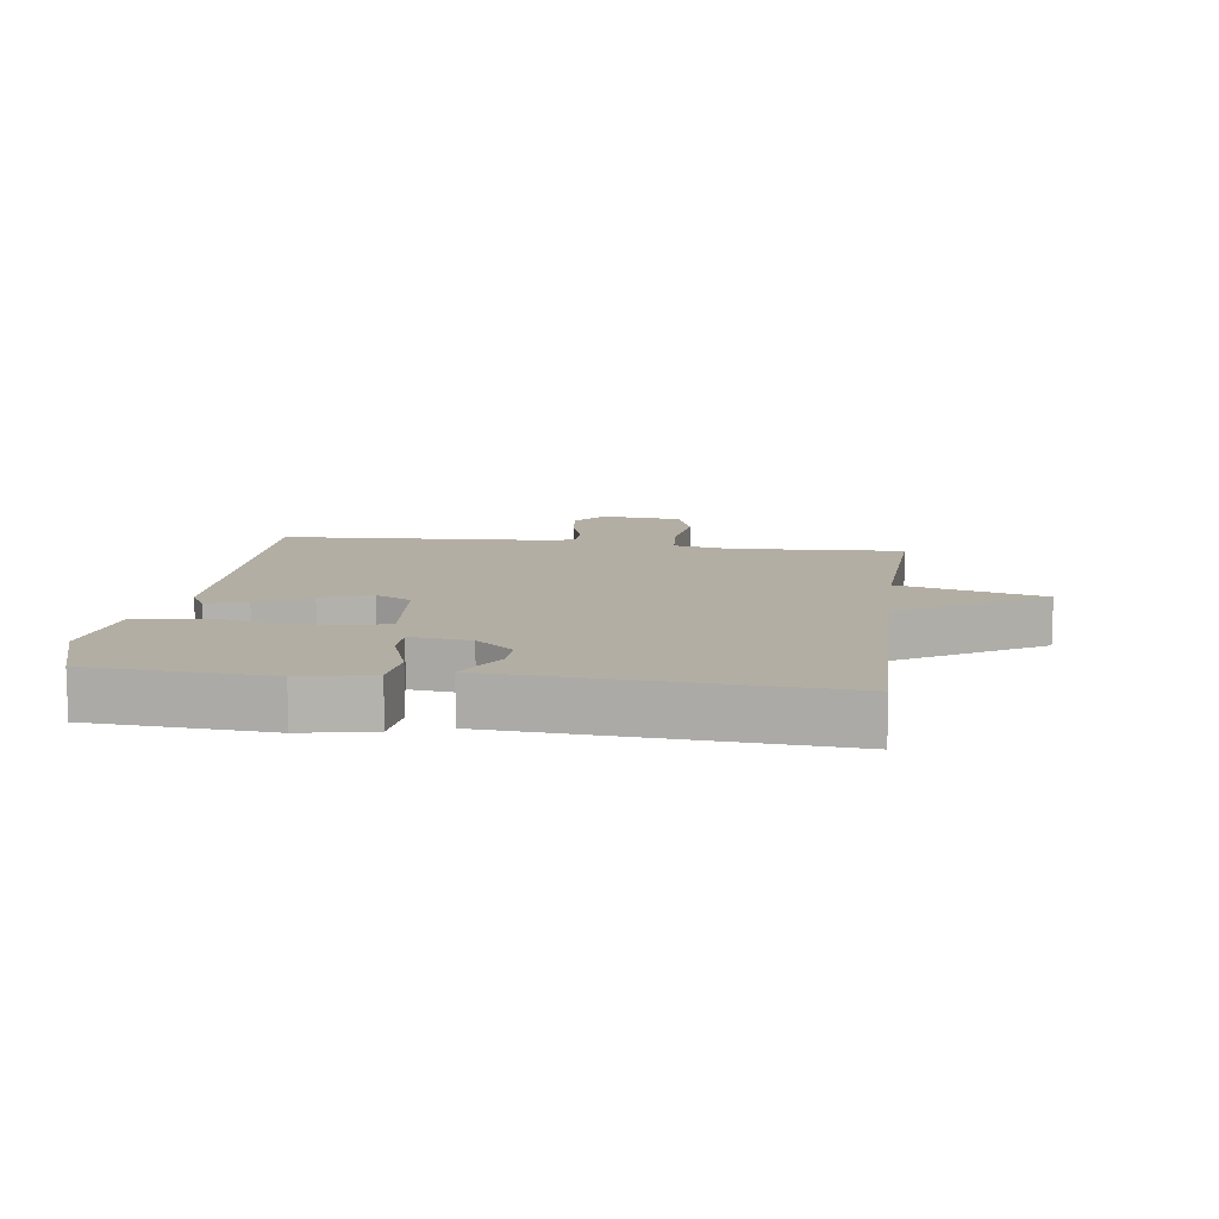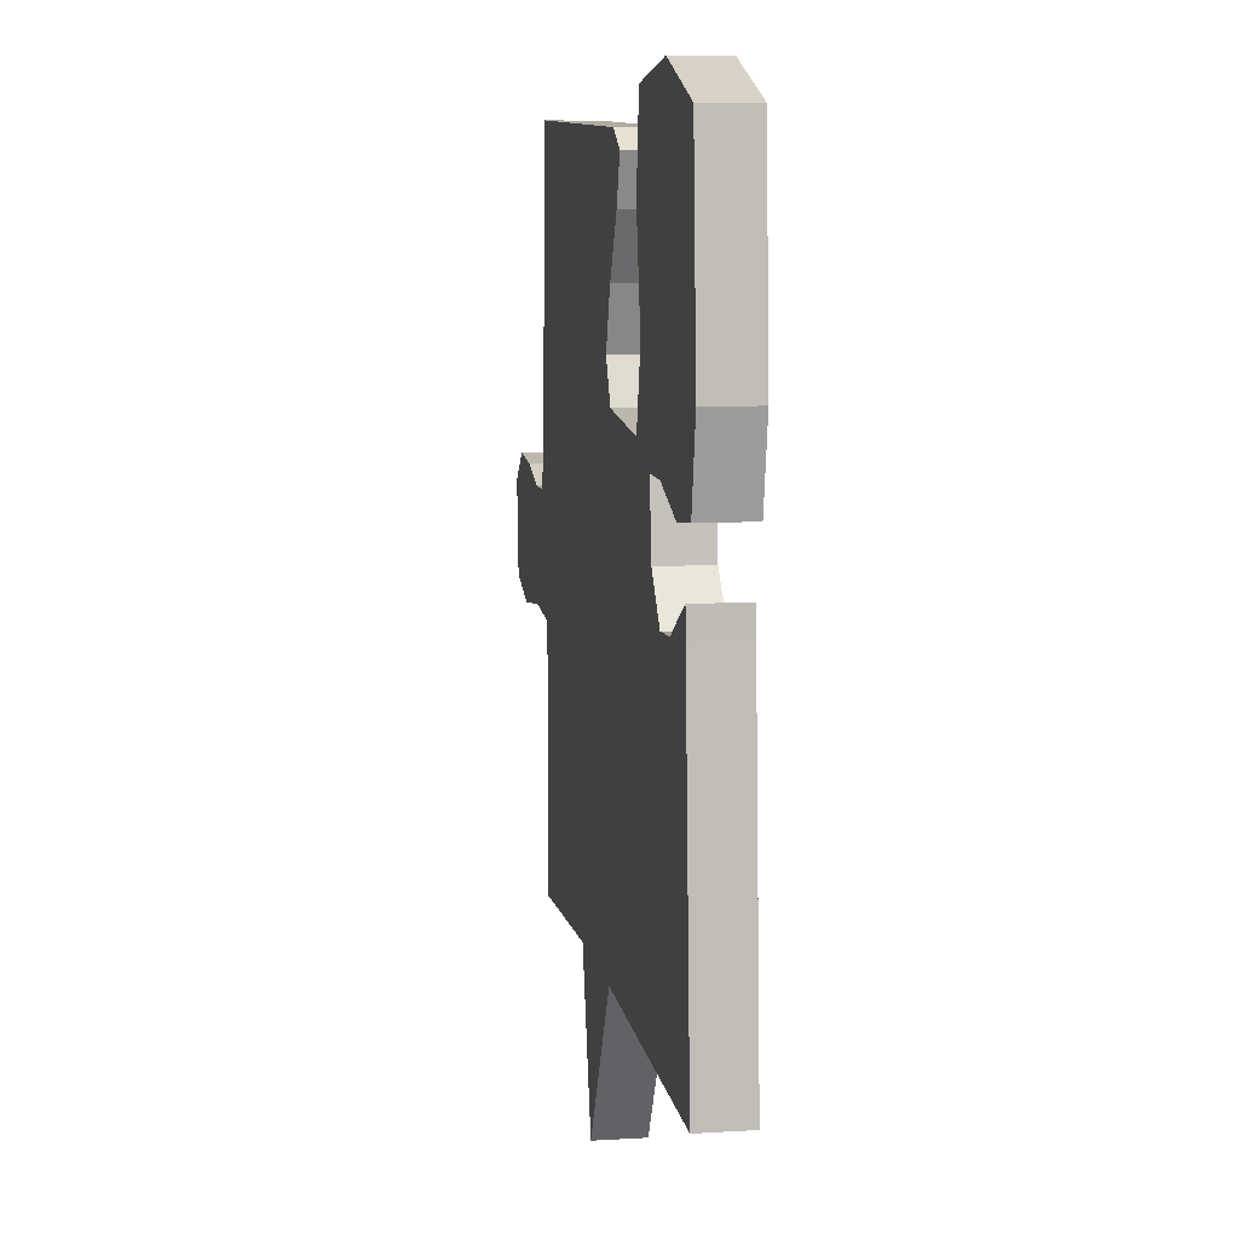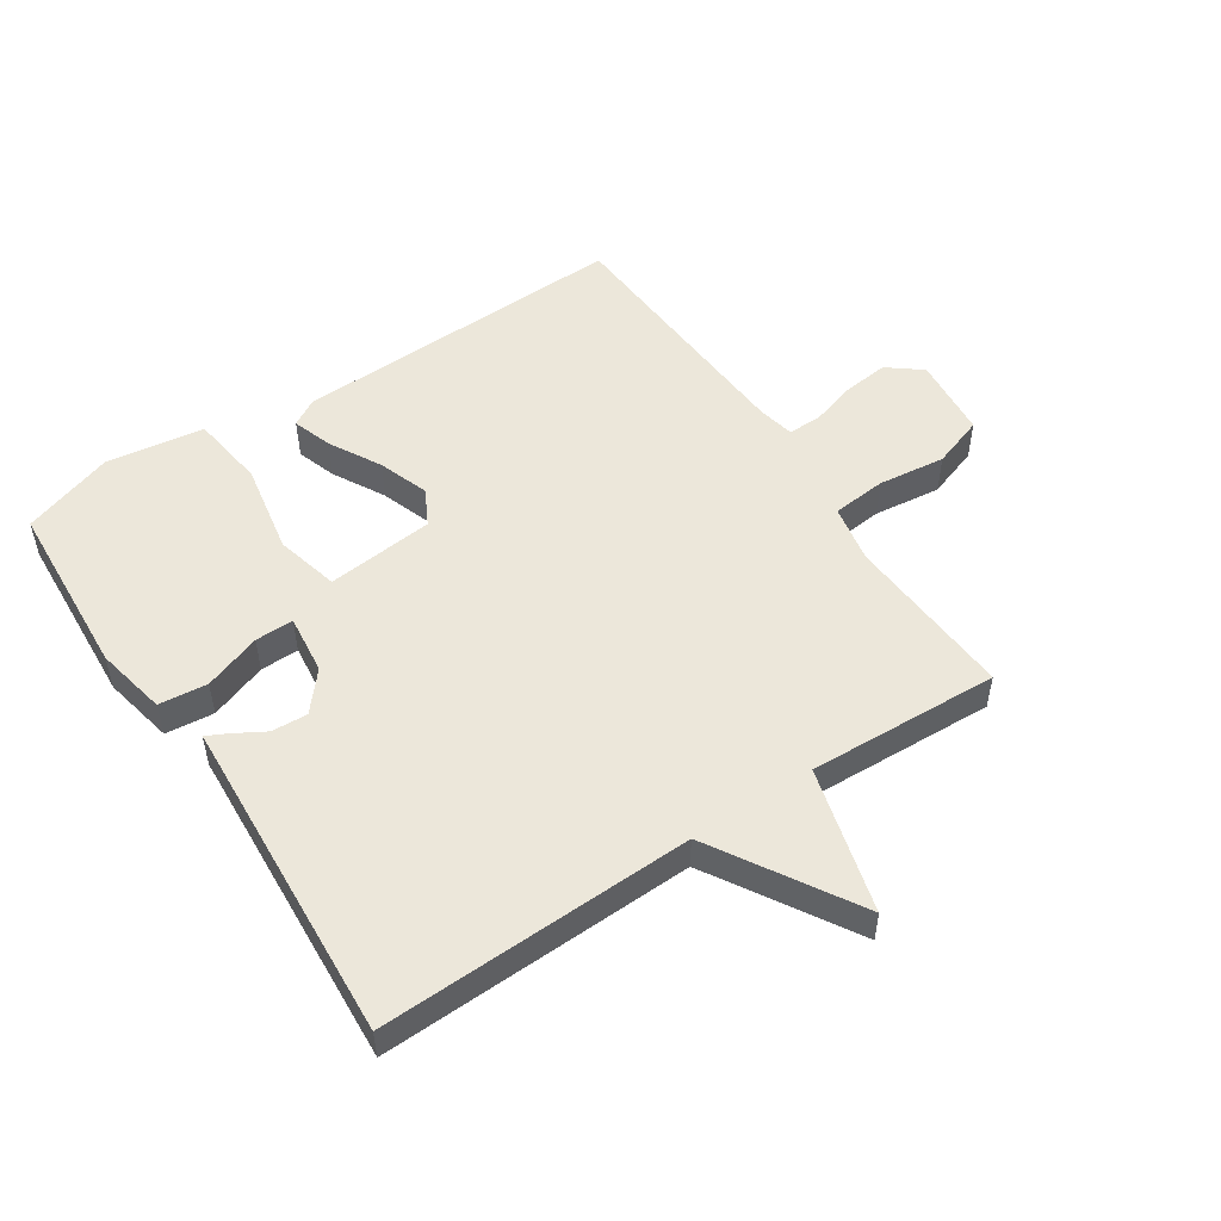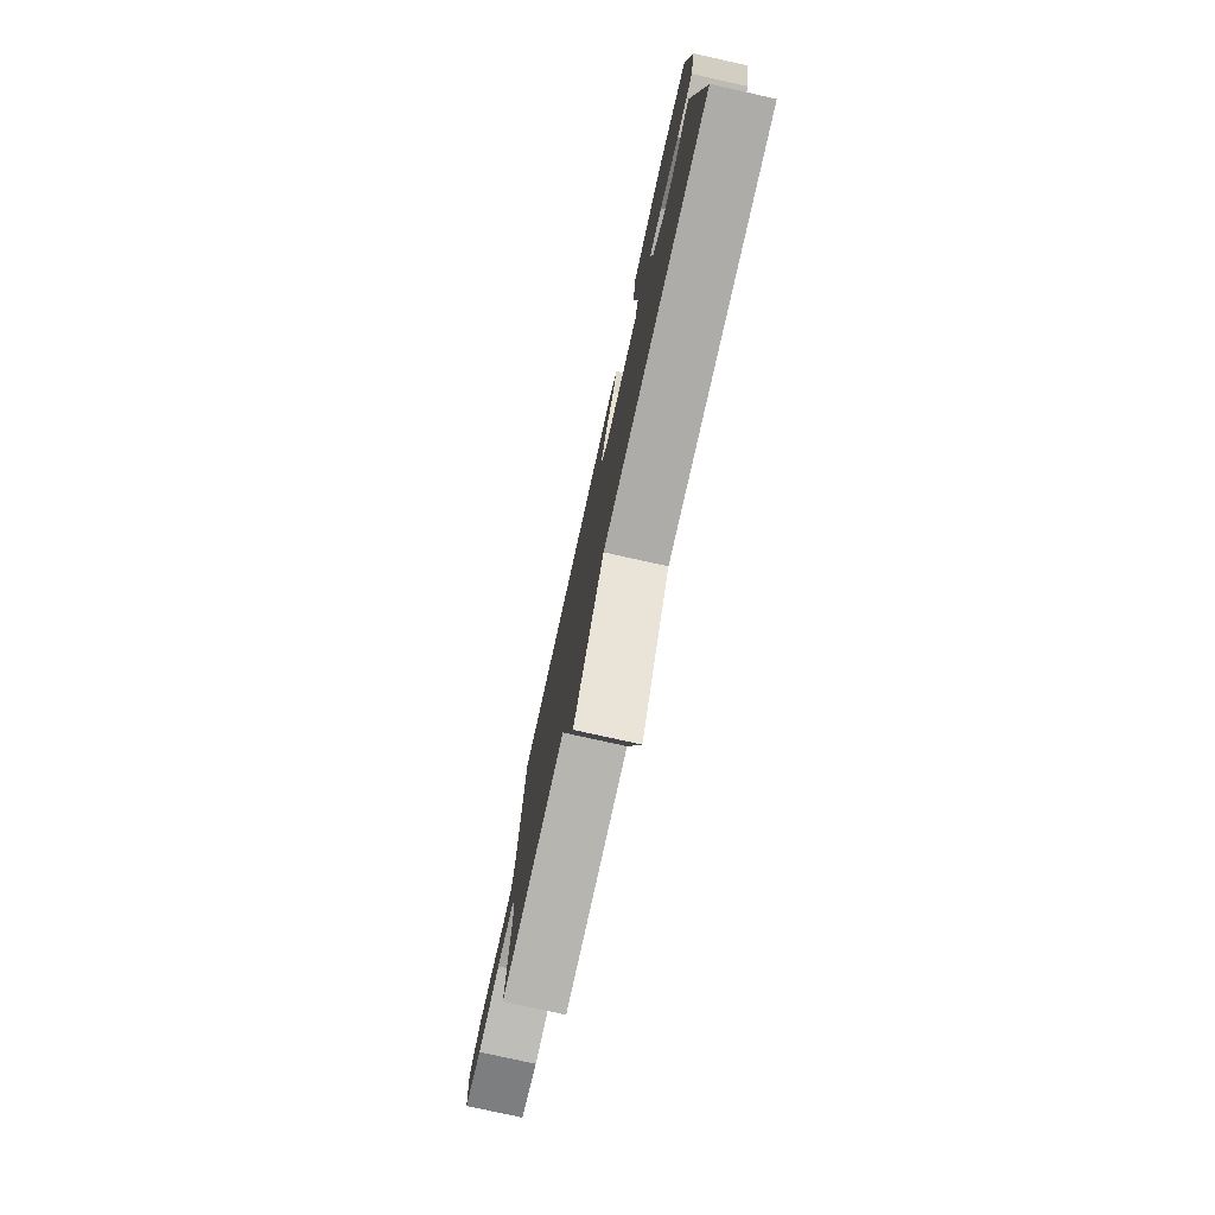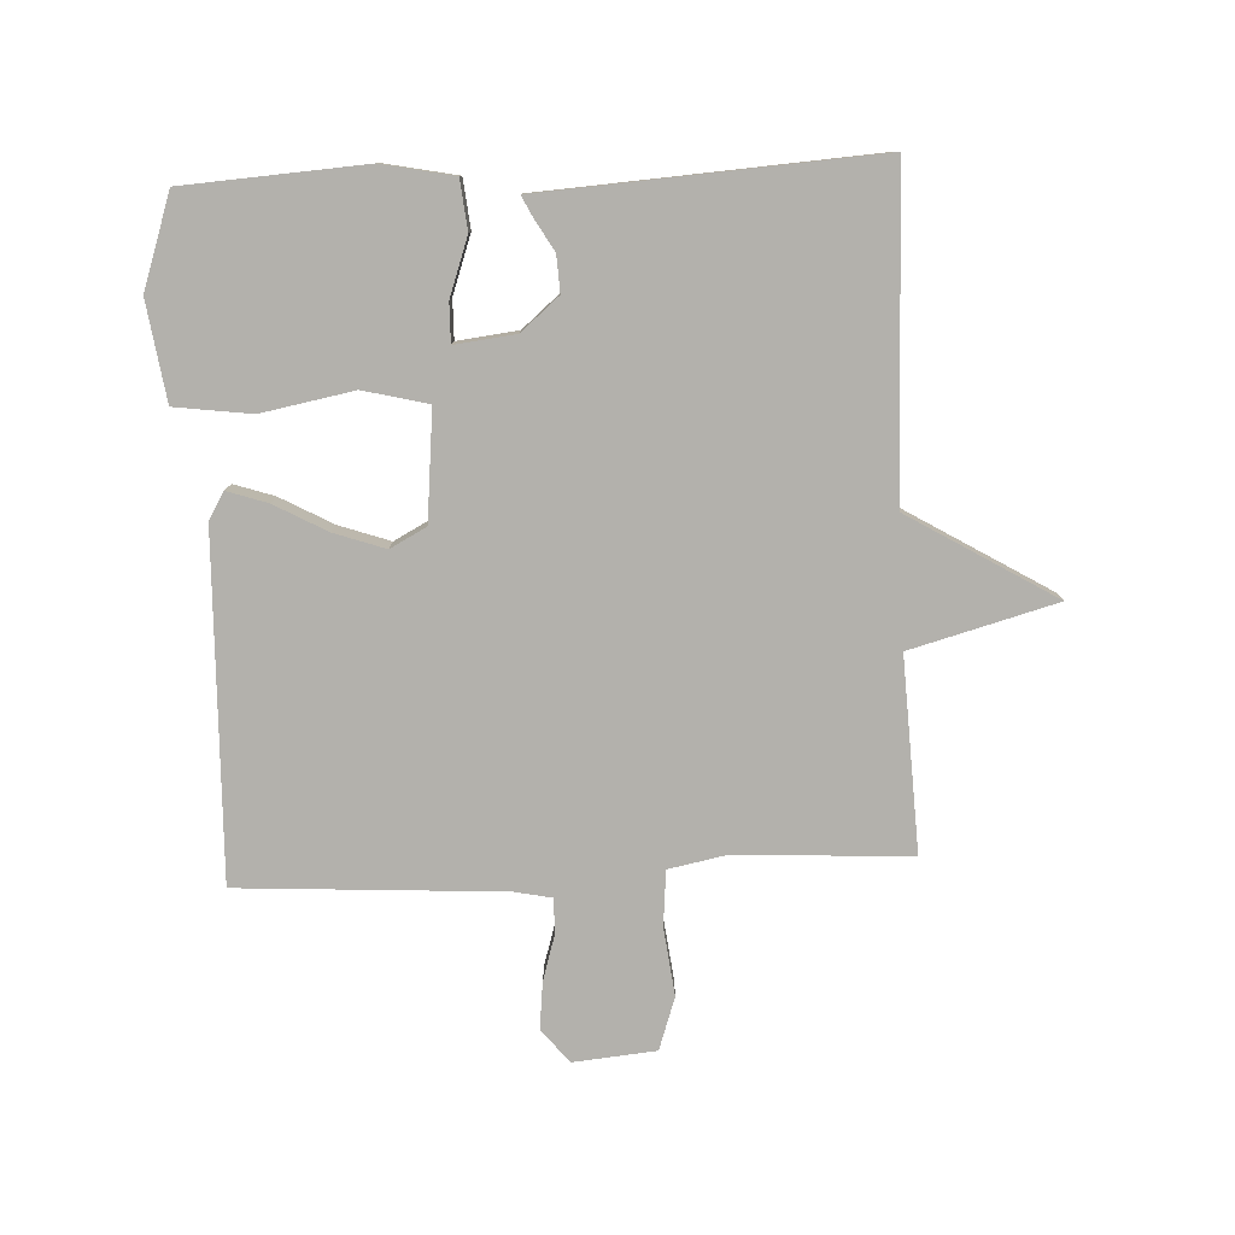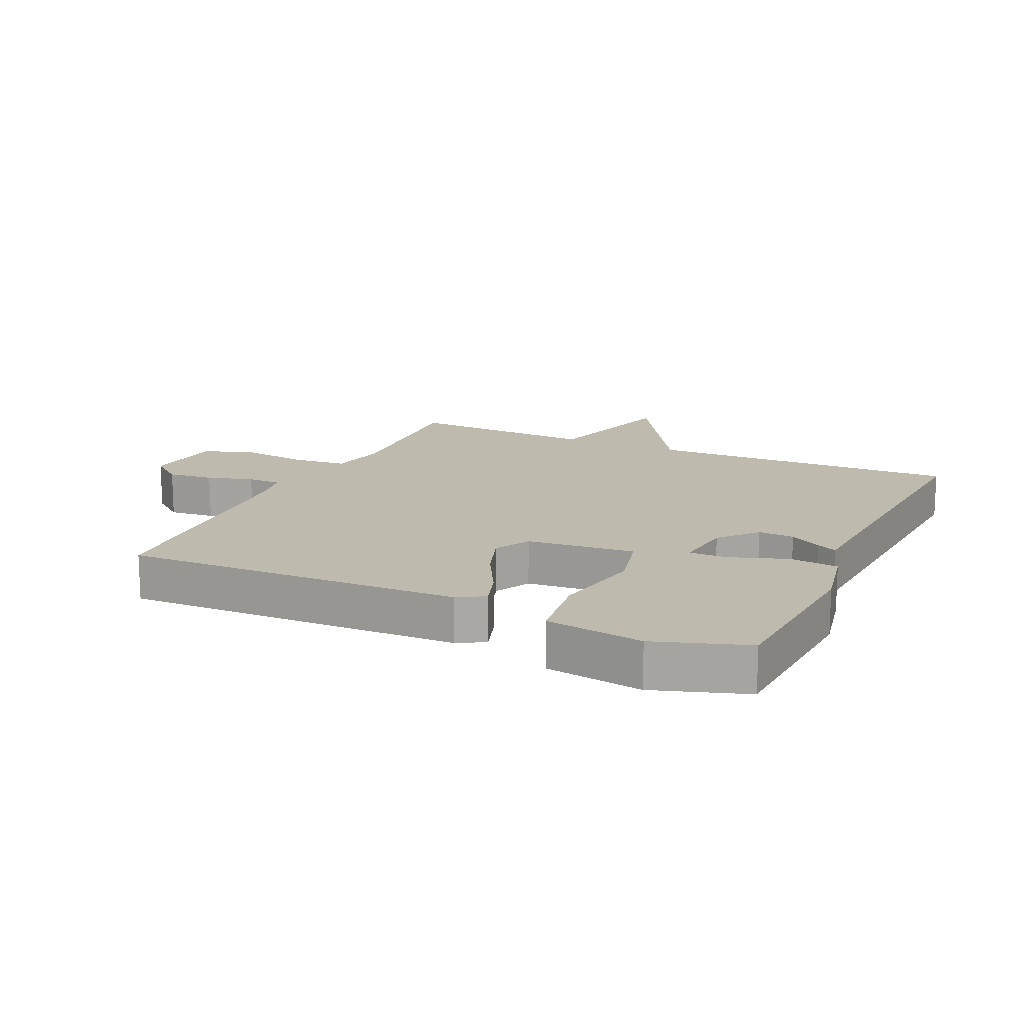
<metadata>
{"format":"obj","ext":"obj","renderer":"f3d","projection":"perspective","resolution":1024,"background":"white","views":[{"elev":10.9,"azim":97.9,"up":"+Y"},{"elev":8.5,"azim":80.6,"up":"+Z"},{"elev":52.0,"azim":146.4,"up":"+Y"},{"elev":-78.3,"azim":77.5,"up":"+Z"},{"elev":-79.1,"azim":92.7,"up":"+Y"},{"elev":15.5,"azim":24.9,"up":"+Y"}]}
</metadata>
<code>
v -0.5 0.07 0.5
v 0.035 0.07 0.484
v 0.078 0.07 0.459
v 0.057 0.07 0.396
v 0.012 0.07 0.314
v -0.016 0.07 0.234
v 0.014 0.07 0.177
v 0.185 0.07 0.16
v 0.21 0.07 0.261
v 0.183 0.07 0.406
v 0.199 0.07 0.526
v 0.354 0.07 0.549
v 0.5 0.07 0.5
v 0.518 0.07 0.217
v 0.495 0.07 0.104
v 0.418 0.07 0.096
v 0.327 0.07 0.128
v 0.266 0.07 0.129
v 0.277 0.07 0.034
v 0.328 0.07 -0.026
v 0.385 0.07 -0.023
v 0.435 0.07 0.006
v 0.467 0.07 0.022
v 0.469 0.07 -0.014
v 0.5 0.07 -0.5
v 0.003 0.07 -0.486
v -0.135 0.07 -0.715
v -0.197 0.07 -0.486
v -0.5 0.07 -0.5
v -0.484 0.07 -0.228
v -0.502 0.07 -0.136
v -0.588 0.07 -0.128
v -0.695 0.07 -0.141
v -0.777 0.07 -0.113
v -0.789 0.07 0.017
v -0.736 0.07 0.059
v -0.663 0.07 0.051
v -0.59 0.07 0.029
v -0.537 0.07 0.029
v -0.525 0.07 0.087
v -0.5 0 0.5
v 0.035 0 0.484
v 0.078 0 0.459
v 0.057 0 0.396
v 0.012 0 0.314
v -0.016 0 0.234
v 0.014 0 0.177
v 0.185 0 0.16
v 0.21 0 0.261
v 0.183 0 0.406
v 0.199 0 0.526
v 0.354 0 0.549
v 0.5 0 0.5
v 0.518 0 0.217
v 0.495 0 0.104
v 0.418 0 0.096
v 0.327 0 0.128
v 0.266 0 0.129
v 0.277 0 0.034
v 0.328 0 -0.026
v 0.385 0 -0.023
v 0.435 0 0.006
v 0.467 0 0.022
v 0.469 0 -0.014
v 0.5 0 -0.5
v 0.003 0 -0.486
v -0.135 0 -0.715
v -0.197 0 -0.486
v -0.5 0 -0.5
v -0.484 0 -0.228
v -0.502 0 -0.136
v -0.588 0 -0.128
v -0.695 0 -0.141
v -0.777 0 -0.113
v -0.789 0 0.017
v -0.736 0 0.059
v -0.663 0 0.051
v -0.59 0 0.029
v -0.537 0 0.029
v -0.525 0 0.087
f 36 37 38
f 35 36 38
f 34 35 38
f 33 34 38
f 32 33 38
f 31 32 38 39
f 28 29 30
f 28 30 31
f 26 27 28
f 31 39 40
f 28 31 40
f 26 28 40
f 21 22 23 24
f 21 24 25 26
f 15 16 17
f 14 15 17
f 13 14 17
f 12 13 17
f 11 12 17
f 10 11 17
f 9 10 17
f 8 9 17 18
f 7 8 18 19
f 3 4 5
f 2 3 5
f 1 2 5
f 40 1 5
f 40 5 6
f 26 40 6 7
f 20 21 26
f 7 19 20 26
f 78 77 76
f 78 76 75
f 78 75 74
f 78 74 73
f 78 73 72
f 79 78 72 71
f 70 69 68
f 71 70 68
f 68 67 66
f 80 79 71
f 80 71 68
f 80 68 66
f 64 63 62 61
f 66 65 64 61
f 57 56 55
f 57 55 54
f 57 54 53
f 57 53 52
f 57 52 51
f 57 51 50
f 57 50 49
f 58 57 49 48
f 59 58 48 47
f 45 44 43
f 45 43 42
f 45 42 41
f 45 41 80
f 46 45 80
f 47 46 80 66
f 66 61 60
f 66 60 59 47
f 1 41 42 2
f 2 42 43 3
f 3 43 44 4
f 4 44 45 5
f 5 45 46 6
f 6 46 47 7
f 7 47 48 8
f 8 48 49 9
f 9 49 50 10
f 10 50 51 11
f 11 51 52 12
f 12 52 53 13
f 13 53 54 14
f 14 54 55 15
f 15 55 56 16
f 16 56 57 17
f 17 57 58 18
f 18 58 59 19
f 19 59 60 20
f 20 60 61 21
f 21 61 62 22
f 22 62 63 23
f 23 63 64 24
f 24 64 65 25
f 25 65 66 26
f 26 66 67 27
f 27 67 68 28
f 28 68 69 29
f 29 69 70 30
f 30 70 71 31
f 31 71 72 32
f 32 72 73 33
f 33 73 74 34
f 34 74 75 35
f 35 75 76 36
f 36 76 77 37
f 37 77 78 38
f 38 78 79 39
f 39 79 80 40
f 40 80 41 1

</code>
